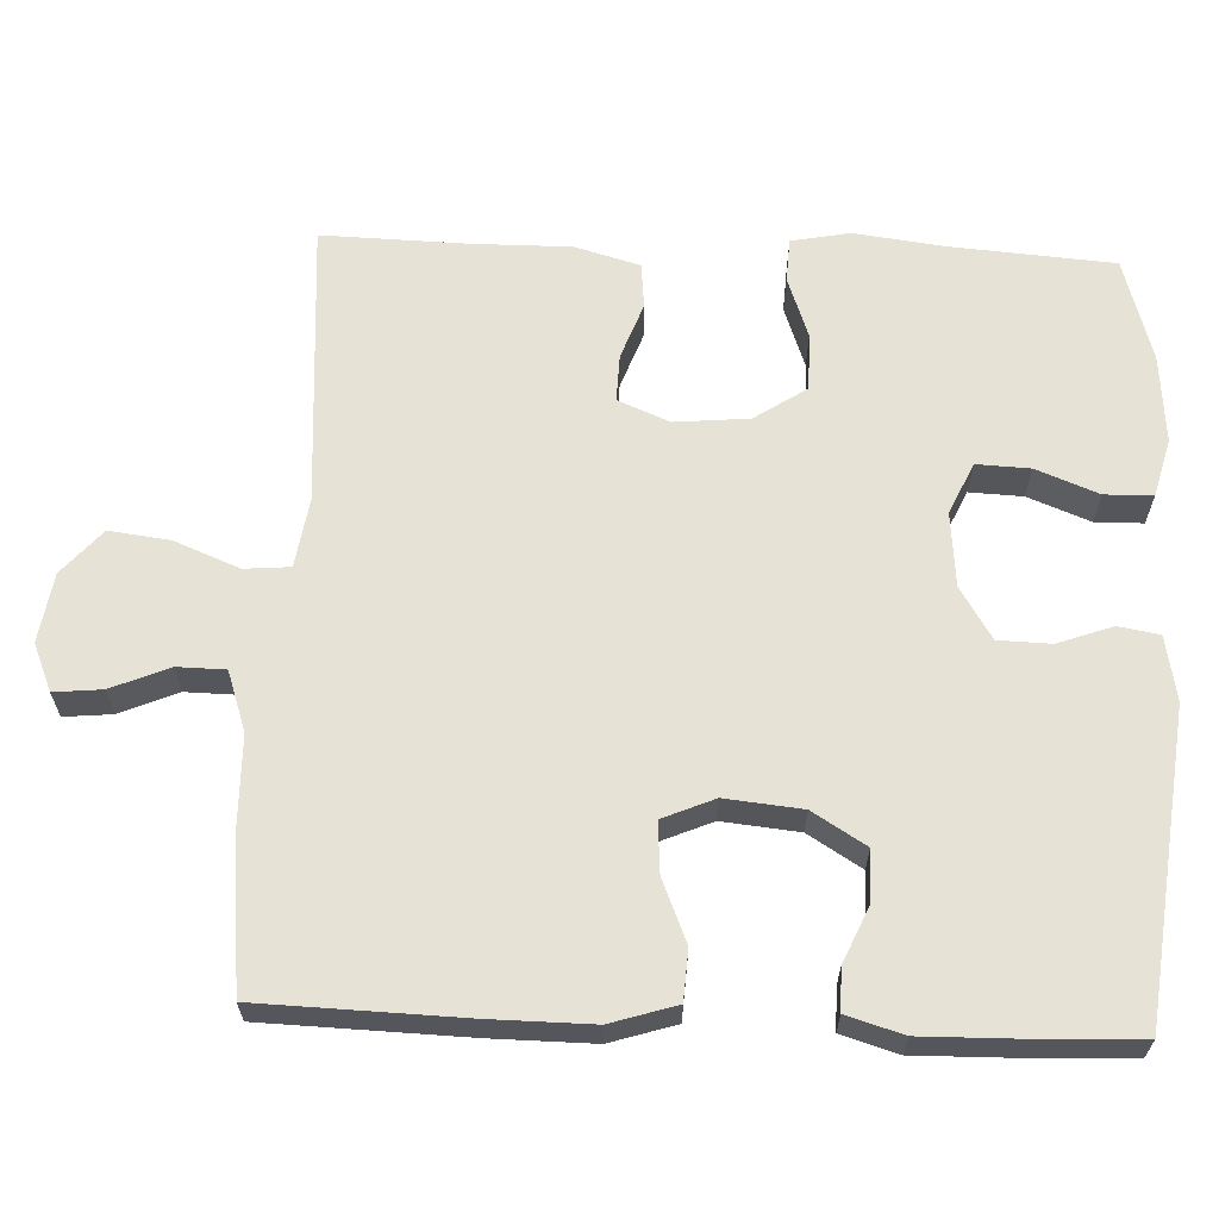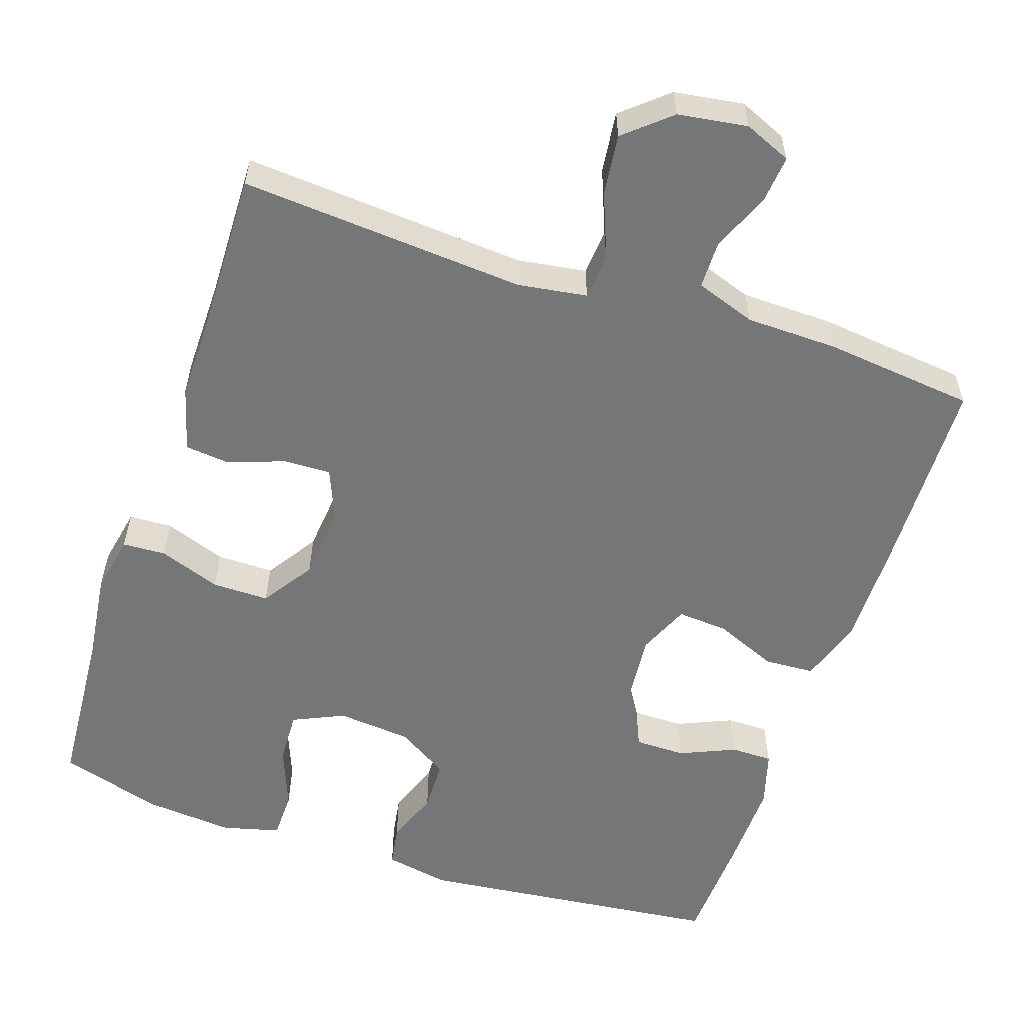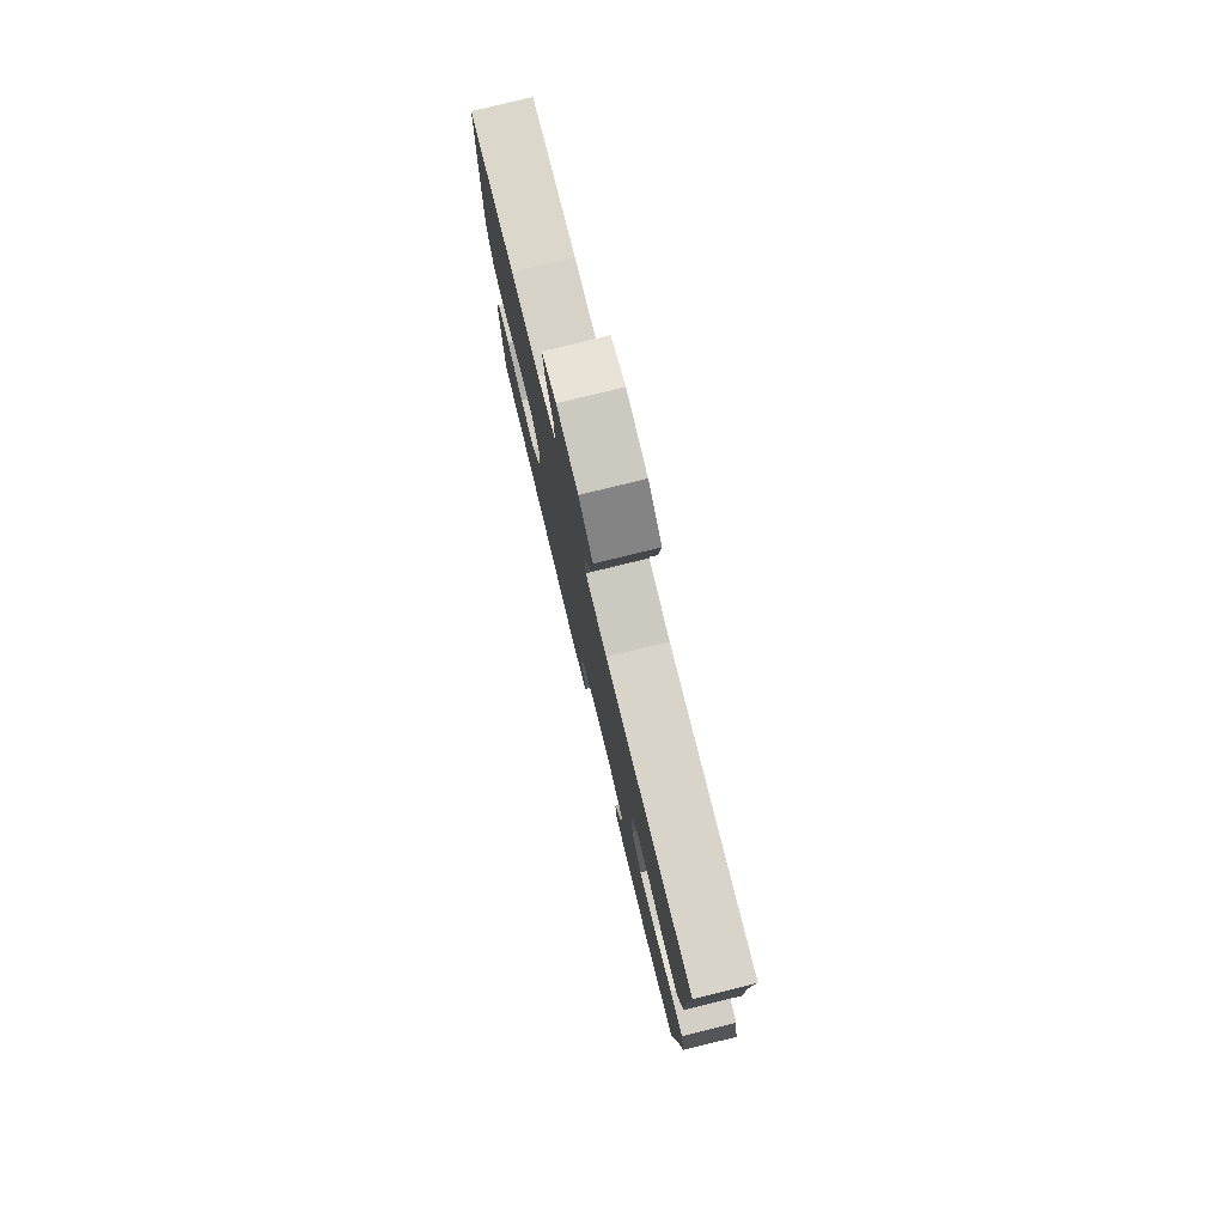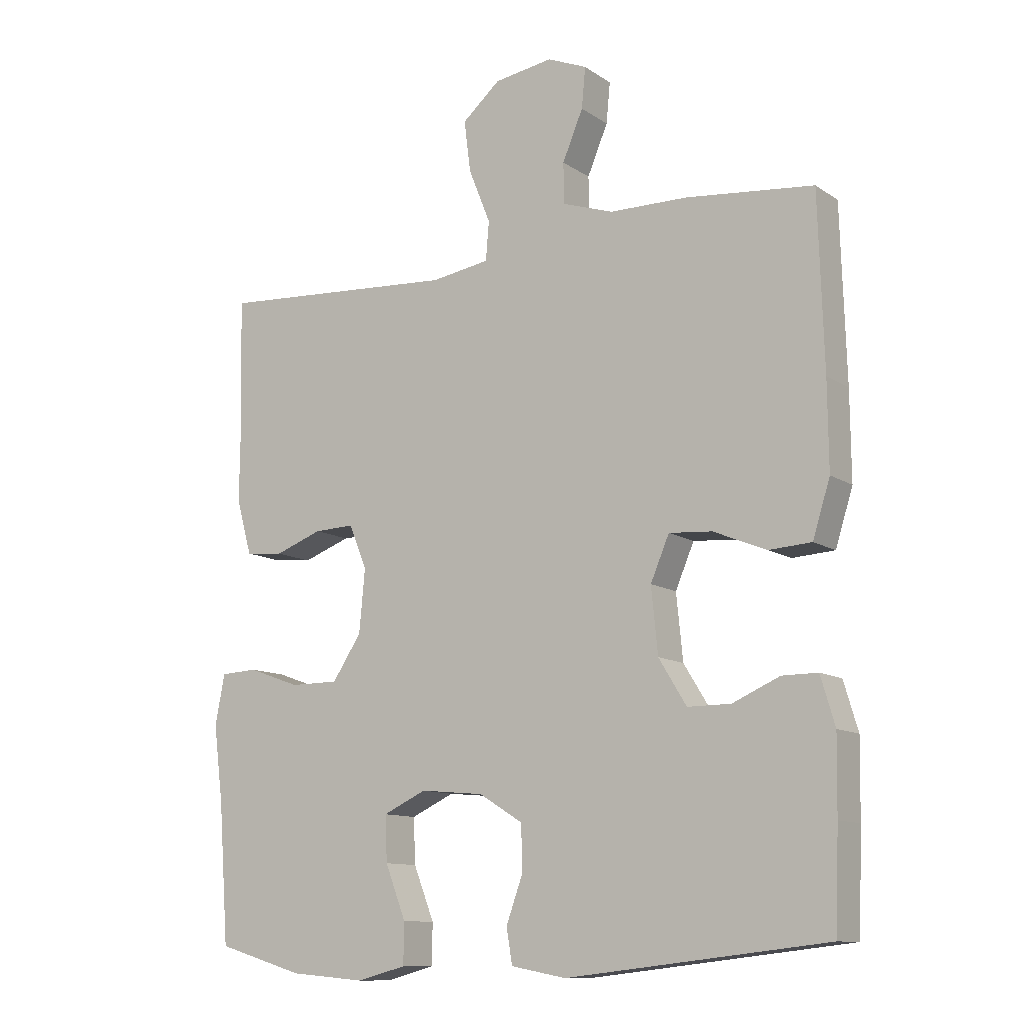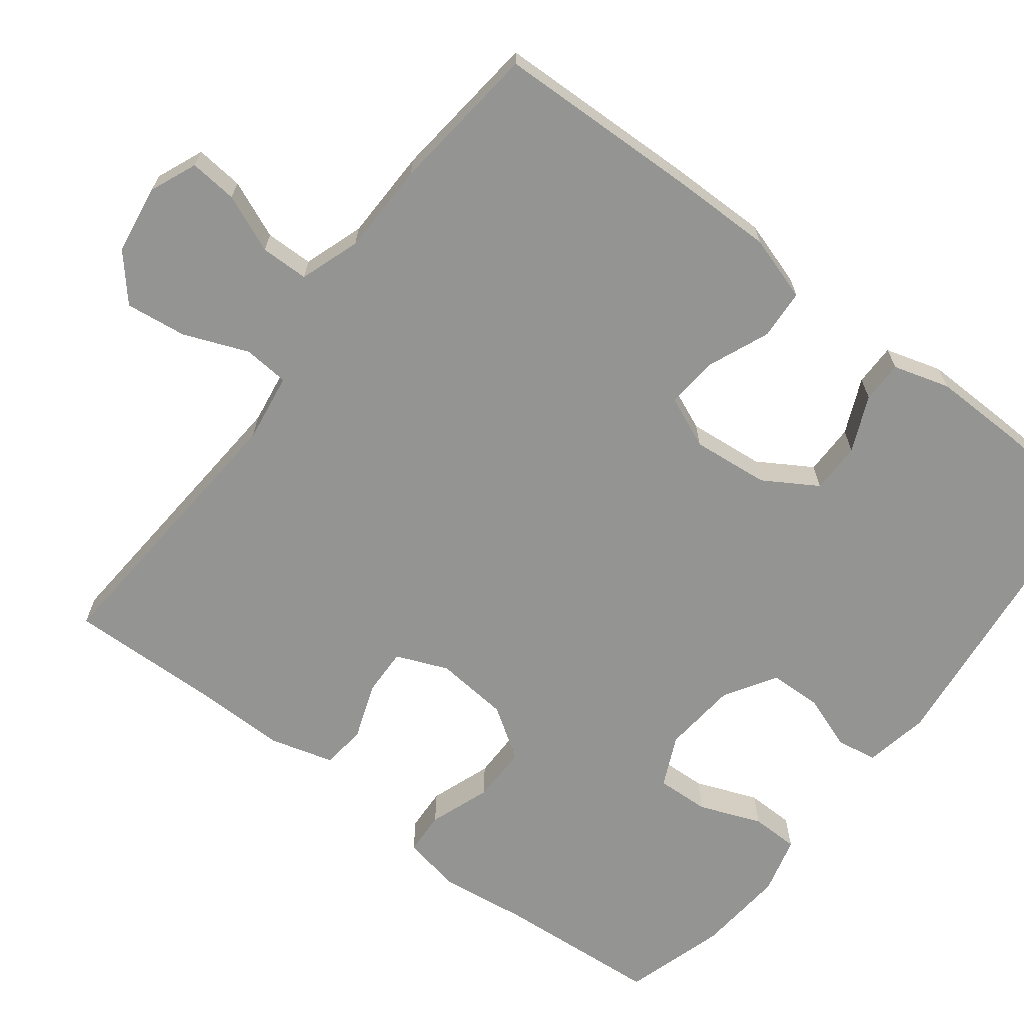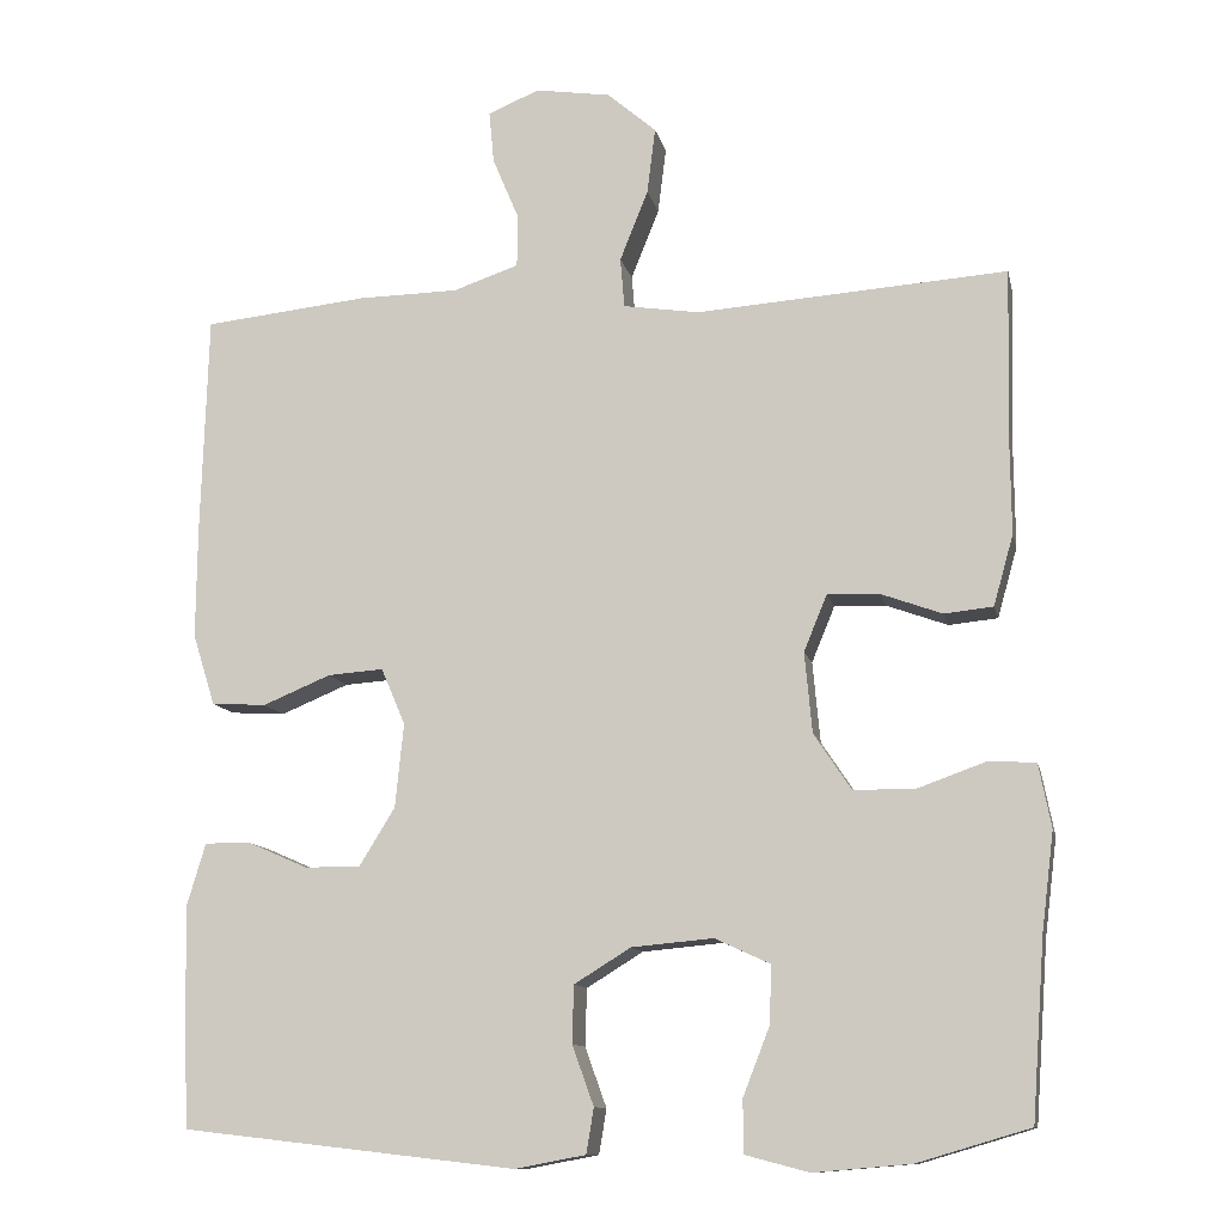
<metadata>
{"format":"obj","ext":"obj","renderer":"f3d","projection":"perspective","resolution":1024,"background":"white","views":[{"elev":63.8,"azim":92.4,"up":"+Y"},{"elev":-56.7,"azim":-18.7,"up":"+Y"},{"elev":78.9,"azim":-103.8,"up":"+Z"},{"elev":-11.5,"azim":33.2,"up":"+Z"},{"elev":-67.0,"azim":52.5,"up":"+Y"},{"elev":-11.5,"azim":-168.0,"up":"+Z"}]}
</metadata>
<code>
v 0.5 0.07 0.5
v 0.508 0.07 0.233
v 0.509 0.07 0.099
v 0.482 0.07 0.013
v 0.416 0.07 0.009
v 0.334 0.07 0.043
v 0.267 0.07 0.048
v 0.238 0.07 -0.02
v 0.248 0.07 -0.121
v 0.291 0.07 -0.191
v 0.358 0.07 -0.191
v 0.431 0.07 -0.159
v 0.486 0.07 -0.159
v 0.508 0.07 -0.233
v 0.506 0.07 -0.349
v 0.5 0.07 -0.5
v 0.097 0.07 -0.546
v 0.012 0.07 -0.53
v 0.003 0.07 -0.476
v 0.029 0.07 -0.404
v 0.027 0.07 -0.335
v -0.041 0.07 -0.293
v -0.139 0.07 -0.284
v -0.206 0.07 -0.315
v -0.203 0.07 -0.385
v -0.171 0.07 -0.467
v -0.172 0.07 -0.53
v -0.248 0.07 -0.55
v -0.365 0.07 -0.54
v -0.5 0.07 -0.5
v -0.516 0.07 -0.285
v -0.531 0.07 -0.167
v -0.516 0.07 -0.09
v -0.459 0.07 -0.087
v -0.378 0.07 -0.116
v -0.303 0.07 -0.116
v -0.258 0.07 -0.048
v -0.249 0.07 0.049
v -0.277 0.07 0.117
v -0.339 0.07 0.115
v -0.413 0.07 0.088
v -0.472 0.07 0.094
v -0.496 0.07 0.179
v -0.495 0.07 0.306
v -0.5 0.07 0.5
v -0.125 0.07 0.474
v -0.034 0.07 0.488
v -0.029 0.07 0.548
v -0.063 0.07 0.633
v -0.073 0.07 0.713
v -0.014 0.07 0.764
v 0.077 0.07 0.778
v 0.139 0.07 0.752
v 0.133 0.07 0.689
v 0.101 0.07 0.613
v 0.102 0.07 0.55
v 0.181 0.07 0.523
v 0.302 0.07 0.521
v 0.5 0 0.5
v 0.508 0 0.233
v 0.509 0 0.099
v 0.482 0 0.013
v 0.416 0 0.009
v 0.334 0 0.043
v 0.267 0 0.048
v 0.238 0 -0.02
v 0.248 0 -0.121
v 0.291 0 -0.191
v 0.358 0 -0.191
v 0.431 0 -0.159
v 0.486 0 -0.159
v 0.508 0 -0.233
v 0.506 0 -0.349
v 0.5 0 -0.5
v 0.097 0 -0.546
v 0.012 0 -0.53
v 0.003 0 -0.476
v 0.029 0 -0.404
v 0.027 0 -0.335
v -0.041 0 -0.293
v -0.139 0 -0.284
v -0.206 0 -0.315
v -0.203 0 -0.385
v -0.171 0 -0.467
v -0.172 0 -0.53
v -0.248 0 -0.55
v -0.365 0 -0.54
v -0.5 0 -0.5
v -0.516 0 -0.285
v -0.531 0 -0.167
v -0.516 0 -0.09
v -0.459 0 -0.087
v -0.378 0 -0.116
v -0.303 0 -0.116
v -0.258 0 -0.048
v -0.249 0 0.049
v -0.277 0 0.117
v -0.339 0 0.115
v -0.413 0 0.088
v -0.472 0 0.094
v -0.496 0 0.179
v -0.495 0 0.306
v -0.5 0 0.5
v -0.125 0 0.474
v -0.034 0 0.488
v -0.029 0 0.548
v -0.063 0 0.633
v -0.073 0 0.713
v -0.014 0 0.764
v 0.077 0 0.778
v 0.139 0 0.752
v 0.133 0 0.689
v 0.101 0 0.613
v 0.102 0 0.55
v 0.181 0 0.523
v 0.302 0 0.521
f 4 5 6
f 3 4 6
f 2 3 6
f 1 2 6
f 58 1 6
f 57 58 6
f 56 57 6 7
f 53 54 55
f 52 53 55
f 51 52 55
f 50 51 55
f 49 50 55
f 48 49 55
f 47 48 55 56
f 44 45 46
f 44 46 47
f 43 44 47
f 42 43 47
f 41 42 47
f 40 41 47
f 39 40 47 56
f 33 34 35
f 32 33 35
f 31 32 35
f 30 31 35
f 29 30 35
f 28 29 35
f 27 28 35
f 26 27 35
f 25 26 35
f 24 25 35 36
f 23 24 36 37
f 18 19 20
f 17 18 20
f 16 17 20
f 15 16 20
f 14 15 20
f 13 14 20
f 12 13 20
f 11 12 20
f 10 11 20 21
f 9 10 21 22
f 56 7 8
f 39 56 8
f 38 39 8
f 23 37 38
f 22 23 38
f 9 22 38
f 8 9 38
f 64 63 62
f 64 62 61
f 64 61 60
f 64 60 59
f 64 59 116
f 64 116 115
f 65 64 115 114
f 113 112 111
f 113 111 110
f 113 110 109
f 113 109 108
f 113 108 107
f 113 107 106
f 114 113 106 105
f 104 103 102
f 105 104 102
f 105 102 101
f 105 101 100
f 105 100 99
f 105 99 98
f 114 105 98 97
f 93 92 91
f 93 91 90
f 93 90 89
f 93 89 88
f 93 88 87
f 93 87 86
f 93 86 85
f 93 85 84
f 93 84 83
f 94 93 83 82
f 95 94 82 81
f 78 77 76
f 78 76 75
f 78 75 74
f 78 74 73
f 78 73 72
f 78 72 71
f 78 71 70
f 78 70 69
f 79 78 69 68
f 80 79 68 67
f 66 65 114
f 66 114 97
f 66 97 96
f 96 95 81
f 96 81 80
f 96 80 67
f 96 67 66
f 1 59 60 2
f 2 60 61 3
f 3 61 62 4
f 4 62 63 5
f 5 63 64 6
f 6 64 65 7
f 7 65 66 8
f 8 66 67 9
f 9 67 68 10
f 10 68 69 11
f 11 69 70 12
f 12 70 71 13
f 13 71 72 14
f 14 72 73 15
f 15 73 74 16
f 16 74 75 17
f 17 75 76 18
f 18 76 77 19
f 19 77 78 20
f 20 78 79 21
f 21 79 80 22
f 22 80 81 23
f 23 81 82 24
f 24 82 83 25
f 25 83 84 26
f 26 84 85 27
f 27 85 86 28
f 28 86 87 29
f 29 87 88 30
f 30 88 89 31
f 31 89 90 32
f 32 90 91 33
f 33 91 92 34
f 34 92 93 35
f 35 93 94 36
f 36 94 95 37
f 37 95 96 38
f 38 96 97 39
f 39 97 98 40
f 40 98 99 41
f 41 99 100 42
f 42 100 101 43
f 43 101 102 44
f 44 102 103 45
f 45 103 104 46
f 46 104 105 47
f 47 105 106 48
f 48 106 107 49
f 49 107 108 50
f 50 108 109 51
f 51 109 110 52
f 52 110 111 53
f 53 111 112 54
f 54 112 113 55
f 55 113 114 56
f 56 114 115 57
f 57 115 116 58
f 58 116 59 1

</code>
